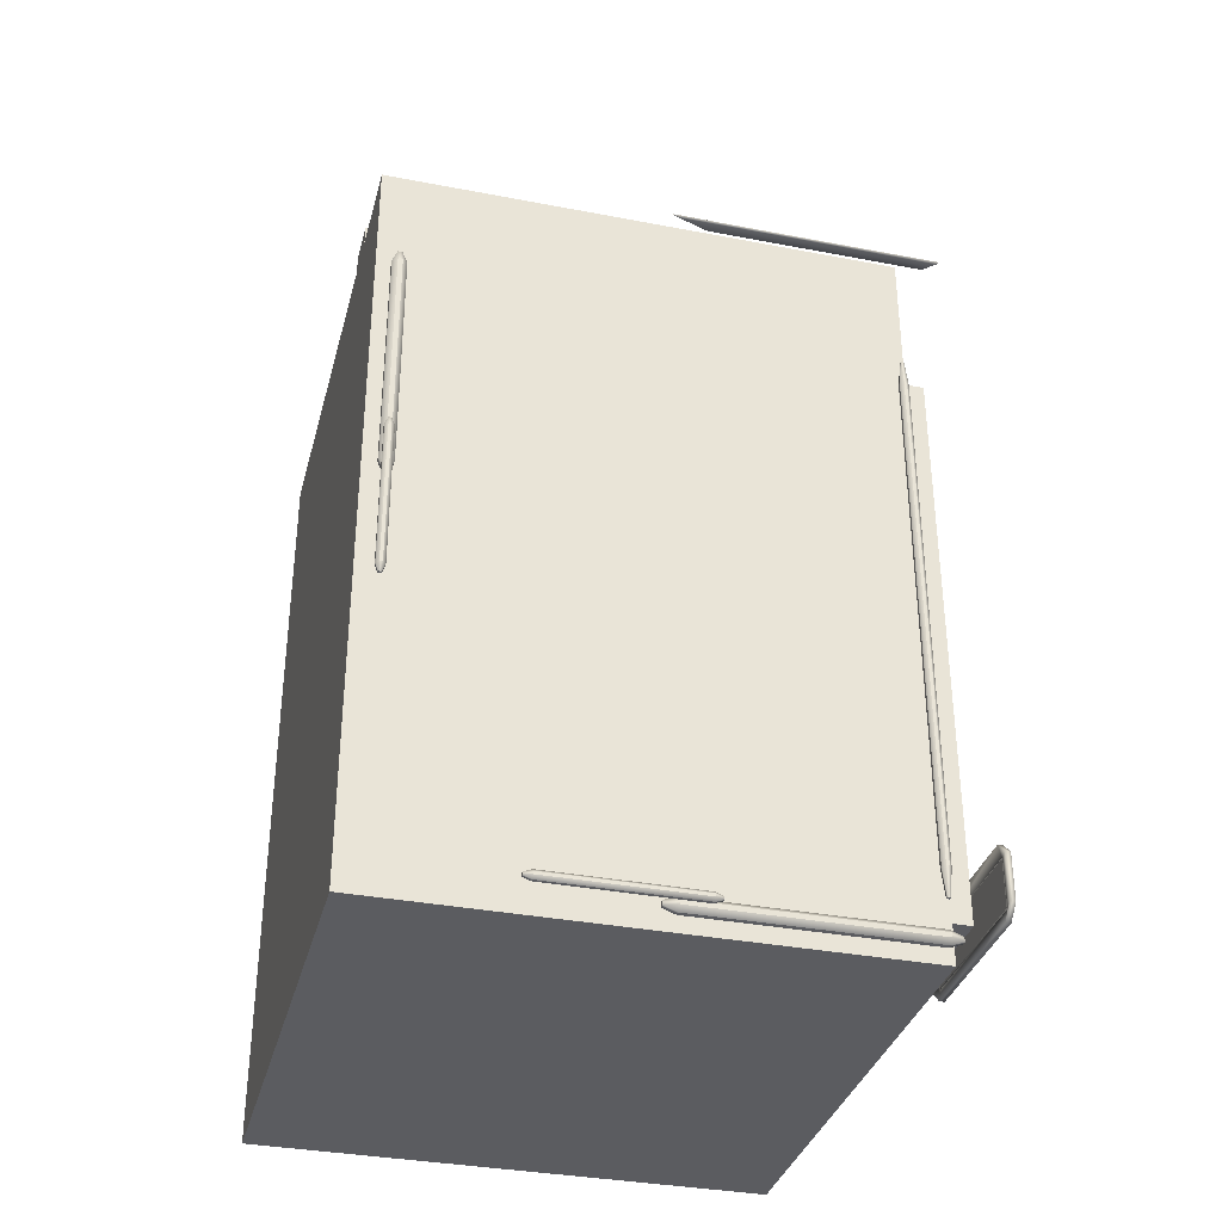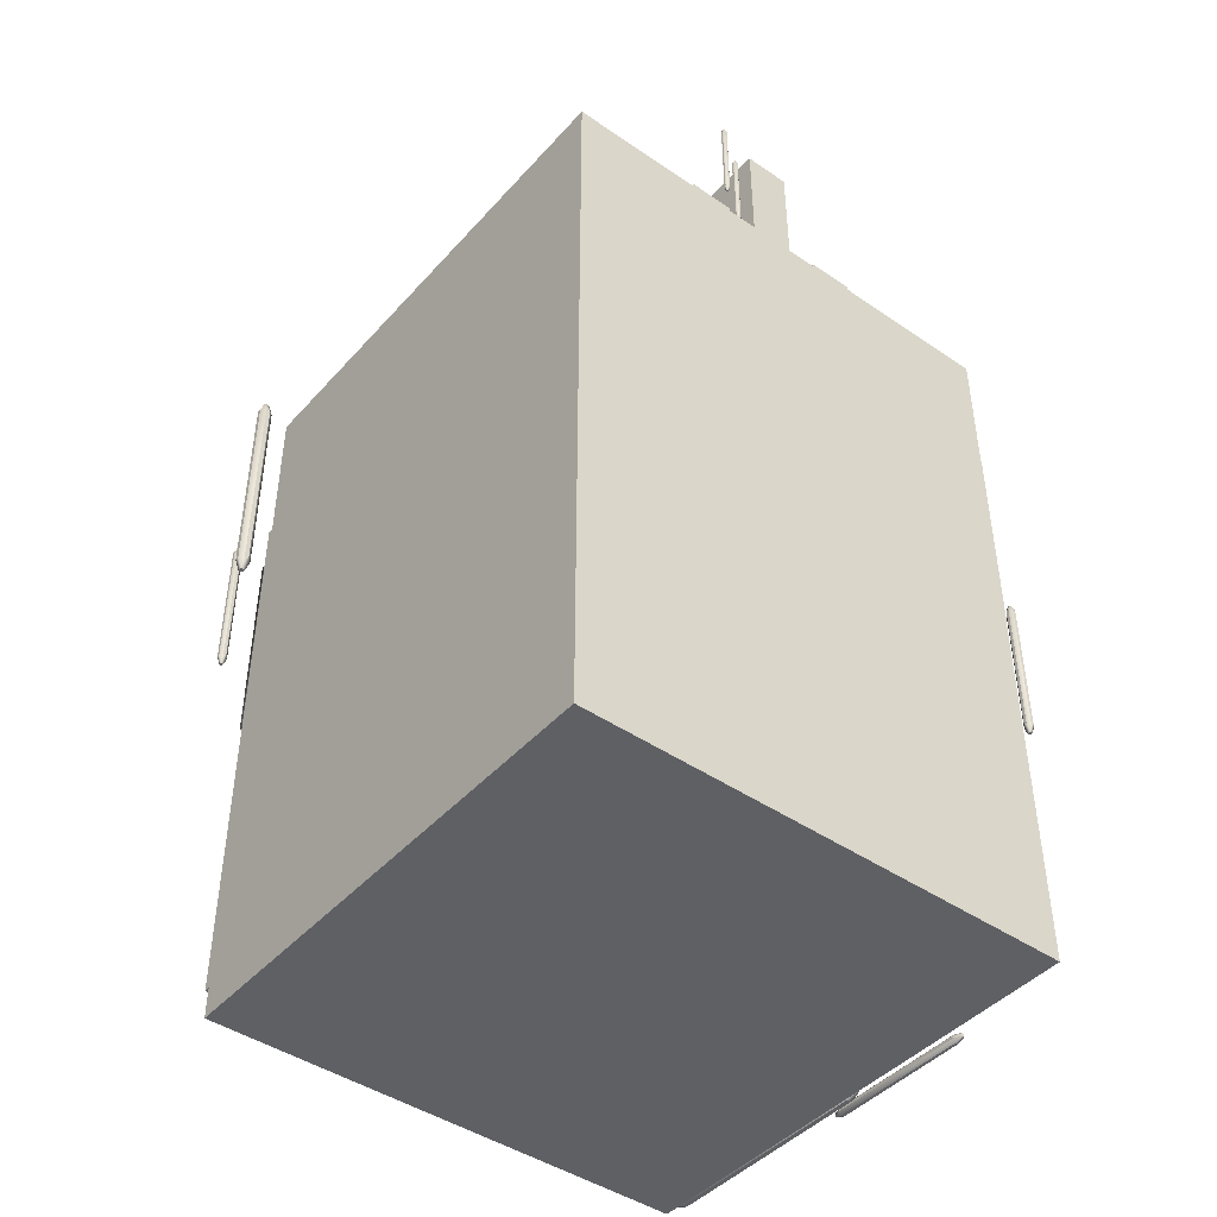
<metadata>
{"format":"obj","ext":"obj","renderer":"f3d","projection":"perspective","resolution":1024,"background":"white","views":[{"elev":-34.6,"azim":-14.5,"up":"+Y"},{"elev":-44.4,"azim":-128.6,"up":"+Y"}]}
</metadata>
<code>
g lavabo_Cube.007
v -7.298 0.6142 6.323
v -7.298 0.8375 6.323
v -7.298 0.8375 5.064
v -7.298 0.6142 5.064
v -6.039 0.8375 5.064
v -6.039 0.6142 5.064
v -6.039 0.8375 6.323
v -6.039 0.6142 6.323
v -6.039 -1.034 5.064
v -7.298 -1.034 5.064
v -7.117 0.8375 6.259
v -7.117 0.8375 5.127
v -6.102 0.8375 6.259
v -6.102 0.6528 6.259
v -7.117 0.6528 6.259
v -6.102 0.8375 5.127
v -6.102 0.6528 5.127
v -7.117 0.6528 5.127
v -6.039 -1.034 6.323
v -7.298 -1.034 6.323
f 1 2 3 4
f 4 3 5 6
f 6 5 7 8
f 8 7 2 1
f 4 6 9 10
f 3 2 11 12
f 11 13 14 15
f 2 7 13 11
f 5 3 12 16
f 7 5 16 13
f 17 18 15 14
f 16 12 18 17
f 13 16 17 14
f 12 11 15 18
f 10 9 19 20
f 1 4 10 20
f 6 8 19 9
f 8 1 20 19
g lavabo_Cube.001
v -7.259 0.8169 5.755
v -7.259 0.9339 5.755
v -7.259 0.8169 5.638
v -7.142 0.8169 5.755
v -7.142 0.9339 5.755
v -7.142 0.8169 5.638
v -7.142 0.9339 5.638
v -7.259 0.9339 5.638
v -7.142 1.132 5.638
v -7.142 1.201 5.638
v -6.966 1.132 5.638
v -7.259 1.132 5.638
v -7.142 1.132 5.755
v -6.966 1.132 5.755
v -7.142 1.201 5.755
v -7.259 1.132 5.755
v -7.259 1.201 5.755
v -7.259 1.201 5.638
v -6.966 1.201 5.755
v -6.966 1.201 5.638
v -6.881 1.201 5.755
v -6.881 1.132 5.755
v -6.881 1.201 5.638
v -6.881 1.132 5.638
v -6.881 1.099 5.638
v -6.966 1.099 5.638
v -6.881 1.099 5.755
v -6.966 1.099 5.755
f 24 25 22 21
f 21 22 28 23
f 23 26 24 21
f 26 27 25 24
f 23 28 27 26
f 27 28 32 29
f 25 27 29 33
f 29 30 40 31
f 29 32 38 30
f 33 29 31 34
f 35 33 34 39
f 22 25 33 36
f 36 33 35 37
f 28 22 36 32
f 32 36 37 38
f 30 38 37 35
f 30 35 39 40
f 40 39 41 43
f 39 34 42 41
f 42 44 43 41
f 31 40 43 44
f 44 42 47 45
f 31 44 45 46
f 48 46 45 47
f 42 34 48 47
f 34 31 46 48
g lavabo_Cube.002
v -7.26 0.7985 5.557
v -7.26 0.9169 5.557
v -7.26 0.7985 5.439
v -7.142 0.7985 5.557
v -7.142 0.9169 5.557
v -7.142 0.7985 5.439
v -7.142 0.9169 5.439
v -7.26 0.9169 5.439
f 52 53 50 49
f 49 50 56 51
f 51 54 52 49
f 54 55 53 52
f 51 56 55 54
f 55 56 50 53
g lavabo_Cube.003
v -7.26 0.7985 5.95
v -7.26 0.7985 5.832
v -7.26 0.9169 5.95
v -7.142 0.7985 5.95
v -7.142 0.9169 5.95
v -7.142 0.7985 5.832
v -7.142 0.9169 5.832
v -7.26 0.9169 5.832
f 58 62 60 57
f 57 59 64 58
f 60 61 59 57
f 62 63 61 60
f 58 64 63 62
f 63 64 59 61
g lavabo_Cube.004
v -5.977 -0.9194 5.664
v -5.977 0.5006 5.664
v -6.058 -0.9194 5.664
v -5.977 -0.9194 5.088
v -6.058 -0.9194 5.088
v -5.977 0.5006 5.088
v -6.058 0.5006 5.088
v -6.058 0.5006 5.664
f 67 72 66 65
f 65 66 70 68
f 68 69 67 65
f 68 70 71 69
f 71 70 66 72
f 69 71 72 67
g lavabo_Cube.005
v -5.977 -0.9194 6.287
v -5.977 0.5006 6.287
v -5.977 -0.9194 5.712
v -6.058 -0.9194 6.287
v -6.058 0.5006 6.287
v -6.058 -0.9194 5.712
v -6.058 0.5006 5.712
v -5.977 0.5006 5.712
f 76 77 74 73
f 73 74 80 75
f 75 78 76 73
f 78 79 77 76
f 75 80 79 78
f 79 80 74 77
g lavabo_Cube.006
v -6.021 -0.4005 5.628
v -6.021 0.09242 5.628
v -6.021 -0.4005 5.556
v -5.949 -0.4005 5.628
v -5.949 0.09242 5.628
v -5.949 -0.4005 5.556
v -5.949 0.09242 5.556
v -6.021 0.09242 5.556
f 84 85 82 81
f 81 82 88 83
f 83 86 84 81
f 86 87 85 84
f 83 88 87 86
f 87 88 82 85
g lavabo_Cube.008
v -6.021 -0.4005 5.83
v -6.021 0.09242 5.83
v -6.021 -0.4005 5.758
v -5.949 -0.4005 5.83
v -5.949 0.09242 5.83
v -5.949 -0.4005 5.758
v -5.949 0.09242 5.758
v -6.021 0.09242 5.758
f 92 93 90 89
f 89 90 96 91
f 91 94 92 89
f 94 95 93 92
f 91 96 95 94
f 95 96 90 93
g lavabo_Cube.009
v -5.99 0.3504 5.041
v -5.99 0.3196 5.029
v -6.002 0.3504 5.029
v -5.99 0.9122 5.041
v -5.979 0.3504 5.041
v -5.967 0.3504 5.029
v -5.979 0.3196 5.029
v -5.979 0.9122 5.041
v -5.979 0.943 5.029
v -5.967 0.9122 5.029
v -5.967 0.9122 5.017
v -5.979 0.943 5.017
v -5.979 0.9122 5.005
v -5.967 0.3504 5.017
v -5.979 0.3504 5.005
v -5.979 0.3196 5.017
v -5.99 0.3196 5.017
v -5.99 0.3504 5.005
v -6.002 0.3504 5.017
v -6.002 0.9122 5.017
v -5.99 0.9122 5.005
v -5.99 0.943 5.017
v -6.002 0.9122 5.029
v -5.99 0.943 5.029
f 98 103 101 97
f 97 99 98
f 97 100 119 99
f 101 104 100 97
f 104 101 102 106
f 101 103 102
f 100 104 105 120
f 105 104 106
f 108 105 106 107
f 110 107 106 102
f 108 107 109
f 107 110 111 109
f 110 112 111
f 110 102 103 112
f 114 111 112 113
f 113 112 103 98
f 114 113 115
f 99 115 113 98
f 117 114 115 116
f 99 119 116 115
f 116 118 117
f 120 118 116 119
f 119 100 120
f 108 118 120 105
f 118 108 109 117
f 114 117 109 111
g lavabo_Cube.010
v -5.946 0.05188 5.039
v -5.946 0.03204 5.031
v -5.954 0.05188 5.031
v -5.946 0.4132 5.039
v -5.939 0.05188 5.039
v -5.932 0.05188 5.031
v -5.939 0.03204 5.031
v -5.939 0.4132 5.039
v -5.939 0.433 5.031
v -5.932 0.4132 5.031
v -5.932 0.4132 5.024
v -5.939 0.433 5.024
v -5.939 0.4132 5.016
v -5.932 0.05188 5.024
v -5.939 0.05188 5.016
v -5.939 0.03204 5.024
v -5.946 0.03204 5.024
v -5.946 0.05188 5.016
v -5.954 0.05188 5.024
v -5.954 0.4132 5.024
v -5.946 0.4132 5.016
v -5.946 0.433 5.024
v -5.954 0.4132 5.031
v -5.946 0.433 5.031
f 122 127 125 121
f 121 123 122
f 121 124 143 123
f 125 128 124 121
f 128 125 126 130
f 125 127 126
f 124 128 129 144
f 129 128 130
f 132 129 130 131
f 134 131 130 126
f 132 131 133
f 131 134 135 133
f 134 136 135
f 134 126 127 136
f 138 135 136 137
f 137 136 127 122
f 138 137 139
f 123 139 137 122
f 141 138 139 140
f 123 143 140 139
f 140 142 141
f 144 142 140 143
f 143 124 144
f 132 142 144 129
f 142 132 133 141
f 138 141 133 135
g lavabo_Cube.011
v -7.267 -0.02131 6.352
v -7.255 -0.05217 6.352
v -7.255 -0.02131 6.34
v -7.267 0.5404 6.352
v -7.267 -0.02131 6.364
v -7.255 -0.02131 6.376
v -7.255 -0.05217 6.364
v -7.267 0.5404 6.364
v -7.255 0.5713 6.364
v -7.255 0.5404 6.376
v -7.243 0.5404 6.376
v -7.243 0.5713 6.364
v -7.232 0.5404 6.364
v -7.243 -0.02131 6.376
v -7.232 -0.02131 6.364
v -7.243 -0.05217 6.364
v -7.243 -0.05217 6.352
v -7.232 -0.02131 6.352
v -7.243 -0.02131 6.34
v -7.243 0.5404 6.34
v -7.232 0.5404 6.352
v -7.243 0.5713 6.352
v -7.255 0.5404 6.34
v -7.255 0.5713 6.352
f 146 151 149 145
f 145 147 146
f 145 148 167 147
f 149 152 148 145
f 152 149 150 154
f 149 151 150
f 148 152 153 168
f 153 152 154
f 156 153 154 155
f 158 155 154 150
f 156 155 157
f 155 158 159 157
f 158 160 159
f 158 150 151 160
f 162 159 160 161
f 161 160 151 146
f 162 161 163
f 147 163 161 146
f 165 162 163 164
f 147 167 164 163
f 164 166 165
f 168 166 164 167
f 167 148 168
f 156 166 168 153
f 166 156 157 165
f 162 165 157 159
g lavabo_Cube.012
v -7.265 -0.3198 6.396
v -7.257 -0.3397 6.396
v -7.257 -0.3198 6.389
v -7.265 0.04146 6.396
v -7.265 -0.3198 6.404
v -7.257 -0.3198 6.411
v -7.257 -0.3397 6.404
v -7.265 0.04146 6.404
v -7.257 0.06131 6.404
v -7.257 0.04146 6.411
v -7.25 0.04146 6.411
v -7.25 0.06131 6.404
v -7.242 0.04146 6.404
v -7.25 -0.3198 6.411
v -7.242 -0.3198 6.404
v -7.25 -0.3397 6.404
v -7.25 -0.3397 6.396
v -7.242 -0.3198 6.396
v -7.25 -0.3198 6.389
v -7.25 0.04146 6.389
v -7.242 0.04146 6.396
v -7.25 0.06131 6.396
v -7.257 0.04146 6.389
v -7.257 0.06131 6.396
f 170 175 173 169
f 169 171 170
f 169 172 191 171
f 173 176 172 169
f 176 173 174 178
f 173 175 174
f 172 176 177 192
f 177 176 178
f 180 177 178 179
f 182 179 178 174
f 180 179 181
f 179 182 183 181
f 182 184 183
f 182 174 175 184
f 186 183 184 185
f 185 184 175 170
f 186 185 187
f 171 187 185 170
f 189 186 187 188
f 171 191 188 187
f 188 190 189
f 192 190 188 191
f 191 172 192
f 180 190 192 177
f 190 180 181 189
f 186 189 181 183
g lavabo_Cube.013
v -6.626 -0.976 6.352
v -6.656 -0.9879 6.352
v -6.626 -0.9879 6.34
v -6.064 -0.976 6.352
v -6.626 -0.976 6.364
v -6.626 -0.9879 6.376
v -6.656 -0.9879 6.364
v -6.064 -0.976 6.364
v -6.033 -0.9879 6.364
v -6.064 -0.9879 6.376
v -6.064 -0.9993 6.376
v -6.033 -0.9993 6.364
v -6.064 -1.011 6.364
v -6.626 -0.9993 6.376
v -6.626 -1.011 6.364
v -6.656 -0.9993 6.364
v -6.656 -0.9993 6.352
v -6.626 -1.011 6.352
v -6.626 -0.9993 6.34
v -6.064 -0.9993 6.34
v -6.064 -1.011 6.352
v -6.033 -0.9993 6.352
v -6.064 -0.9879 6.34
v -6.033 -0.9879 6.352
f 194 199 197 193
f 193 195 194
f 193 196 215 195
f 197 200 196 193
f 200 197 198 202
f 197 199 198
f 196 200 201 216
f 201 200 202
f 204 201 202 203
f 206 203 202 198
f 204 203 205
f 203 206 207 205
f 206 208 207
f 206 198 199 208
f 210 207 208 209
f 209 208 199 194
f 210 209 211
f 195 211 209 194
f 213 210 211 212
f 195 215 212 211
f 212 214 213
f 216 214 212 215
f 215 196 216
f 204 214 216 201
f 214 204 205 213
f 210 213 205 207
g lavabo_Cube.014
v -6.924 -0.9781 6.396
v -6.944 -0.9857 6.396
v -6.924 -0.9857 6.389
v -6.563 -0.9781 6.396
v -6.924 -0.9781 6.404
v -6.924 -0.9857 6.411
v -6.944 -0.9857 6.404
v -6.563 -0.9781 6.404
v -6.543 -0.9857 6.404
v -6.563 -0.9857 6.411
v -6.563 -0.9931 6.411
v -6.543 -0.9931 6.404
v -6.563 -1.001 6.404
v -6.924 -0.9931 6.411
v -6.924 -1.001 6.404
v -6.944 -0.9931 6.404
v -6.944 -0.9931 6.396
v -6.924 -1.001 6.396
v -6.924 -0.9931 6.389
v -6.563 -0.9931 6.389
v -6.563 -1.001 6.396
v -6.543 -0.9931 6.396
v -6.563 -0.9857 6.389
v -6.543 -0.9857 6.396
f 218 223 221 217
f 217 219 218
f 217 220 239 219
f 221 224 220 217
f 224 221 222 226
f 221 223 222
f 220 224 225 240
f 225 224 226
f 228 225 226 227
f 230 227 226 222
f 228 227 229
f 227 230 231 229
f 230 232 231
f 230 222 223 232
f 234 231 232 233
f 233 232 223 218
f 234 233 235
f 219 235 233 218
f 237 234 235 236
f 219 239 236 235
f 236 238 237
f 240 238 236 239
f 239 220 240
f 228 238 240 225
f 238 228 229 237
f 234 237 229 231
g lavabo_Cube.015
v -6.064 0.3955 6.396
v -6.072 0.4643 6.396
v -6.072 0.3955 6.389
v -6.064 -0.8572 6.396
v -6.064 0.3955 6.404
v -6.072 0.3955 6.411
v -6.072 0.4643 6.404
v -6.064 -0.8572 6.404
v -6.072 -0.926 6.404
v -6.072 -0.8572 6.411
v -6.079 -0.8572 6.411
v -6.079 -0.926 6.404
v -6.087 -0.8572 6.404
v -6.079 0.3955 6.411
v -6.087 0.3955 6.404
v -6.079 0.4643 6.404
v -6.079 0.4643 6.396
v -6.087 0.3955 6.396
v -6.079 0.3955 6.389
v -6.079 -0.8572 6.389
v -6.087 -0.8572 6.396
v -6.079 -0.926 6.396
v -6.072 -0.8572 6.389
v -6.072 -0.926 6.396
f 242 247 245 241
f 241 243 242
f 241 244 263 243
f 245 248 244 241
f 248 245 246 250
f 245 247 246
f 244 248 249 264
f 249 248 250
f 252 249 250 251
f 254 251 250 246
f 252 251 253
f 251 254 255 253
f 254 256 255
f 254 246 247 256
f 258 255 256 257
f 257 256 247 242
f 258 257 259
f 243 259 257 242
f 261 258 259 260
f 243 263 260 259
f 260 262 261
f 264 262 260 263
f 263 244 264
f 252 262 264 249
f 262 252 253 261
f 258 261 253 255
g lavabo_Cube.016
v -5.943 0.318 5.843
v -5.946 0.35 5.843
v -5.946 0.318 5.839
v -5.943 -0.265 5.843
v -5.943 0.318 5.846
v -5.946 0.318 5.849
v -5.946 0.35 5.846
v -5.943 -0.265 5.846
v -5.946 -0.2971 5.846
v -5.946 -0.265 5.849
v -5.95 -0.265 5.849
v -5.95 -0.2971 5.846
v -5.953 -0.265 5.846
v -5.95 0.318 5.849
v -5.953 0.318 5.846
v -5.95 0.35 5.846
v -5.95 0.35 5.843
v -5.953 0.318 5.843
v -5.95 0.318 5.839
v -5.95 -0.265 5.839
v -5.953 -0.265 5.843
v -5.95 -0.2971 5.843
v -5.946 -0.265 5.839
v -5.946 -0.2971 5.843
f 266 271 269 265
f 265 267 266
f 265 268 287 267
f 269 272 268 265
f 272 269 270 274
f 269 271 270
f 268 272 273 288
f 273 272 274
f 276 273 274 275
f 278 275 274 270
f 276 275 277
f 275 278 279 277
f 278 280 279
f 278 270 271 280
f 282 279 280 281
f 281 280 271 266
f 282 281 283
f 267 283 281 266
f 285 282 283 284
f 267 287 284 283
f 284 286 285
f 288 286 284 287
f 287 268 288
f 276 286 288 273
f 286 276 277 285
f 282 285 277 279
g lavabo_Cube.017
v -5.926 0.318 5.832
v -5.929 0.35 5.832
v -5.929 0.318 5.829
v -5.926 -0.265 5.832
v -5.926 0.318 5.835
v -5.929 0.318 5.839
v -5.929 0.35 5.835
v -5.926 -0.265 5.835
v -5.929 -0.2971 5.835
v -5.929 -0.265 5.839
v -5.932 -0.265 5.839
v -5.932 -0.2971 5.835
v -5.936 -0.265 5.835
v -5.932 0.318 5.839
v -5.936 0.318 5.835
v -5.932 0.35 5.835
v -5.932 0.35 5.832
v -5.936 0.318 5.832
v -5.932 0.318 5.829
v -5.932 -0.265 5.829
v -5.936 -0.265 5.832
v -5.932 -0.2971 5.832
v -5.929 -0.265 5.829
v -5.929 -0.2971 5.832
f 290 295 293 289
f 289 291 290
f 289 292 311 291
f 293 296 292 289
f 296 293 294 298
f 293 295 294
f 292 296 297 312
f 297 296 298
f 300 297 298 299
f 302 299 298 294
f 300 299 301
f 299 302 303 301
f 302 304 303
f 302 294 295 304
f 306 303 304 305
f 305 304 295 290
f 306 305 307
f 291 307 305 290
f 309 306 307 308
f 291 311 308 307
f 308 310 309
f 312 310 308 311
f 311 292 312
f 300 310 312 297
f 310 300 301 309
f 306 309 301 303
g lavabo_Cube.018
v -5.893 -0.1102 5.232
v -5.883 -0.1102 5.184
v -5.883 -0.06256 5.232
v -5.893 -0.1102 5.397
v -5.893 -0.6568 5.232
v -5.883 -0.6568 5.184
v -5.883 -0.7044 5.232
v -5.893 -0.6568 5.397
v -5.883 -0.7044 5.397
v -5.883 -0.6568 5.444
v -5.883 -0.1102 5.444
v -5.902 -0.6568 5.444
v -5.902 -0.7044 5.397
v -5.891 -0.6568 5.397
v -5.902 -0.1102 5.444
v -5.891 -0.1102 5.397
v -5.902 -0.06256 5.397
v -5.902 -0.06256 5.232
v -5.883 -0.06256 5.397
v -5.891 -0.1102 5.232
v -5.902 -0.1102 5.184
v -5.902 -0.6568 5.184
v -5.902 -0.7044 5.232
v -5.891 -0.6568 5.232
f 313 317 318 314
f 315 313 314
f 316 313 315 331
f 320 317 313 316
f 319 318 317
f 321 319 317 320
f 322 321 320
f 320 316 323 322
f 322 324 325 321
f 322 323 327 324
f 324 326 325
f 324 327 328 326
f 327 329 328
f 331 329 327 323
f 329 330 332 328
f 331 315 330 329
f 323 316 331
f 330 333 332
f 330 315 314 333
f 333 334 336 332
f 314 318 334 333
f 334 318 319 335
f 335 336 334
f 326 336 335 325
f 326 328 332 336
f 319 321 325 335
g lavabo_Cube.019
v -5.929 -0.1201 5.368
v -5.944 -0.1201 5.321
v -5.929 -0.1677 5.321
v -5.929 0.4266 5.368
v -5.957 -0.1201 5.368
v -5.957 -0.1677 5.321
v -5.942 -0.1201 5.321
v -5.957 0.4266 5.368
v -5.942 0.4266 5.321
v -5.957 0.4742 5.321
v -5.957 0.4742 5.156
v -5.929 0.4742 5.321
v -5.944 0.4266 5.321
v -5.929 0.4742 5.156
v -5.929 0.4266 5.108
v -5.944 0.4266 5.156
v -5.944 -0.1201 5.156
v -5.929 -0.1677 5.156
v -5.929 -0.1201 5.108
v -5.957 -0.1201 5.108
v -5.957 -0.1677 5.156
v -5.942 -0.1201 5.156
v -5.957 0.4266 5.108
v -5.942 0.4266 5.156
f 338 349 340 337
f 337 339 338
f 337 341 342 339
f 337 340 344 341
f 341 343 342
f 341 344 345 343
f 344 346 345
f 348 346 344 340
f 346 347 360 345
f 348 350 347 346
f 340 349 348
f 349 352 350 348
f 347 350 351 359
f 350 352 351
f 352 353 355 351
f 338 353 352 349
f 339 354 353 338
f 354 355 353
f 356 355 354 357
f 351 355 356 359
f 357 358 356
f 359 356 358 360
f 347 359 360
f 343 345 360 358
f 343 358 357 342
f 354 339 342 357
g lavabo_Cube.020
v -5.893 -0.8583 5.887
v -5.886 -0.8917 5.887
v -5.886 -0.8583 5.854
v -5.893 -0.7428 5.887
v -5.893 -0.8583 6.27
v -5.886 -0.8917 6.27
v -5.886 -0.8583 6.304
v -5.893 -0.7428 6.27
v -5.886 -0.7428 6.304
v -5.886 -0.7094 6.27
v -5.886 -0.7094 5.887
v -5.899 -0.7094 6.27
v -5.899 -0.7428 6.304
v -5.892 -0.7428 6.27
v -5.899 -0.7094 5.887
v -5.892 -0.7428 5.887
v -5.899 -0.7428 5.854
v -5.899 -0.8583 5.854
v -5.886 -0.7428 5.854
v -5.892 -0.8583 5.887
v -5.899 -0.8917 5.887
v -5.899 -0.8917 6.27
v -5.899 -0.8583 6.304
v -5.892 -0.8583 6.27
f 361 365 366 362
f 363 361 362
f 364 361 363 379
f 368 365 361 364
f 367 366 365
f 369 367 365 368
f 370 369 368
f 368 364 371 370
f 370 372 373 369
f 370 371 375 372
f 372 374 373
f 372 375 376 374
f 375 377 376
f 379 377 375 371
f 377 378 380 376
f 379 363 378 377
f 371 364 379
f 378 381 380
f 378 363 362 381
f 381 382 384 380
f 362 366 382 381
f 382 366 367 383
f 383 384 382
f 374 384 383 373
f 374 376 380 384
f 367 369 373 383
g lavabo_Cube.021
v -7.227 1.206 5.614
v -7.233 1.192 5.614
v -7.227 1.192 5.609
v -7.223 1.206 5.614
v -7.227 1.206 5.619
v -7.233 1.192 5.619
v -7.227 1.192 5.624
v -7.223 1.206 5.619
v -7.218 1.192 5.619
v -7.223 1.192 5.624
v -7.223 0.9534 5.624
v -7.218 0.9534 5.619
v -7.223 0.9403 5.619
v -7.227 0.9534 5.624
v -7.227 0.9403 5.619
v -7.233 0.9534 5.619
v -7.233 0.9534 5.614
v -7.227 0.9534 5.609
v -7.227 0.9403 5.614
v -7.223 0.9403 5.614
v -7.218 0.9534 5.614
v -7.223 0.9534 5.609
v -7.223 1.192 5.609
v -7.218 1.192 5.614
f 389 385 386 390
f 386 385 387
f 385 388 407 387
f 388 385 389 392
f 390 391 389
f 391 394 392 389
f 388 392 393 408
f 392 394 393
f 394 395 396 393
f 395 394 391 398
f 395 397 396
f 399 397 395 398
f 398 400 399
f 398 391 390 400
f 400 401 403 399
f 400 390 386 401
f 387 402 401 386
f 402 403 401
f 402 406 404 403
f 403 404 397 399
f 405 396 397 404
f 405 404 406
f 408 405 406 407
f 402 387 407 406
f 388 408 407
f 405 408 393 396
g lavabo_Cube.022
v -6.594 0.8838 6.319
v -6.57 0.8788 6.314
v -6.594 0.8838 6.317
v -5.923 0.8838 6.319
v -6.594 0.8852 6.319
v -6.594 0.8852 6.317
v -6.57 0.8901 6.314
v -5.923 0.8852 6.319
v -5.921 0.8852 6.315
v -5.93 0.8901 6.314
v -5.954 0.8901 6.289
v -5.957 0.8852 6.284
v -5.949 0.8852 6.288
v -6.5 0.8901 6.289
v -6.496 0.8852 6.284
v -6.506 0.8852 6.286
v -6.506 0.8838 6.286
v -6.496 0.8838 6.284
v -6.5 0.8788 6.289
v -5.954 0.8788 6.289
v -5.957 0.8838 6.284
v -5.949 0.8838 6.288
v -5.93 0.8788 6.314
v -5.921 0.8838 6.315
f 410 431 412 409
f 409 411 410
f 414 411 409 413
f 409 412 416 413
f 413 415 414
f 413 416 418 415
f 432 417 416 412
f 417 418 416
f 417 421 419 418
f 415 418 419 422
f 422 419 420 423
f 420 419 421
f 423 424 422
f 415 422 424 414
f 425 424 423 426
f 425 411 414 424
f 426 427 425
f 411 425 427 410
f 426 429 428 427
f 410 427 428 431
f 429 430 428
f 431 428 430 432
f 432 412 431
f 432 430 421 417
f 421 430 429 420
f 429 426 423 420
g lavabo_Cube.023
v -7.227 1.317 5.583
v -7.227 1.304 5.578
v -7.233 1.304 5.583
v -7.223 1.317 5.583
v -7.227 1.317 5.587
v -7.233 1.304 5.587
v -7.227 1.304 5.592
v -7.223 1.317 5.587
v -7.218 1.304 5.587
v -7.223 1.304 5.592
v -7.223 1.065 5.592
v -7.218 1.065 5.587
v -7.223 1.051 5.587
v -7.227 1.065 5.592
v -7.233 1.065 5.587
v -7.227 1.051 5.587
v -7.227 1.051 5.583
v -7.233 1.065 5.583
v -7.227 1.065 5.578
v -7.223 1.051 5.583
v -7.218 1.065 5.583
v -7.223 1.065 5.578
v -7.223 1.304 5.578
v -7.218 1.304 5.583
f 433 436 455 434
f 435 433 434
f 437 433 435 438
f 436 433 437 440
f 438 439 437
f 439 442 440 437
f 436 440 441 456
f 440 442 441
f 442 443 444 441
f 443 442 439 446
f 443 445 444
f 448 445 443 446
f 446 439 438 447
f 446 447 448
f 447 450 449 448
f 449 452 445 448
f 451 449 450
f 451 454 452 449
f 453 444 445 452
f 453 452 454
f 456 453 454 455
f 451 434 455 454
f 436 456 455
f 453 456 441 444
f 434 451 450 435
f 447 438 435 450
g lavabo_Cube.024
v -7.175 1.178 5.771
v -7.162 1.178 5.766
v -7.162 1.172 5.771
v -7.175 1.182 5.771
v -7.175 1.178 5.776
v -7.162 1.172 5.776
v -7.162 1.178 5.781
v -7.175 1.182 5.776
v -7.162 1.187 5.776
v -7.162 1.182 5.781
v -6.923 1.182 5.781
v -6.923 1.187 5.776
v -6.91 1.182 5.776
v -6.923 1.178 5.781
v -6.923 1.172 5.776
v -6.91 1.178 5.776
v -6.91 1.178 5.771
v -6.923 1.172 5.771
v -6.923 1.178 5.766
v -6.91 1.182 5.771
v -6.923 1.187 5.771
v -6.923 1.182 5.766
v -7.162 1.182 5.766
v -7.162 1.187 5.771
f 457 460 479 458
f 459 457 458
f 461 457 459 462
f 460 457 461 464
f 462 463 461
f 463 466 464 461
f 460 464 465 480
f 464 466 465
f 466 467 468 465
f 467 466 463 470
f 467 469 468
f 472 469 467 470
f 470 463 462 471
f 470 471 472
f 471 474 473 472
f 473 476 469 472
f 475 473 474
f 475 478 476 473
f 477 468 469 476
f 477 476 478
f 480 477 478 479
f 475 458 479 478
f 460 480 479
f 477 480 465 468
f 458 475 474 459
f 471 462 459 474

</code>
